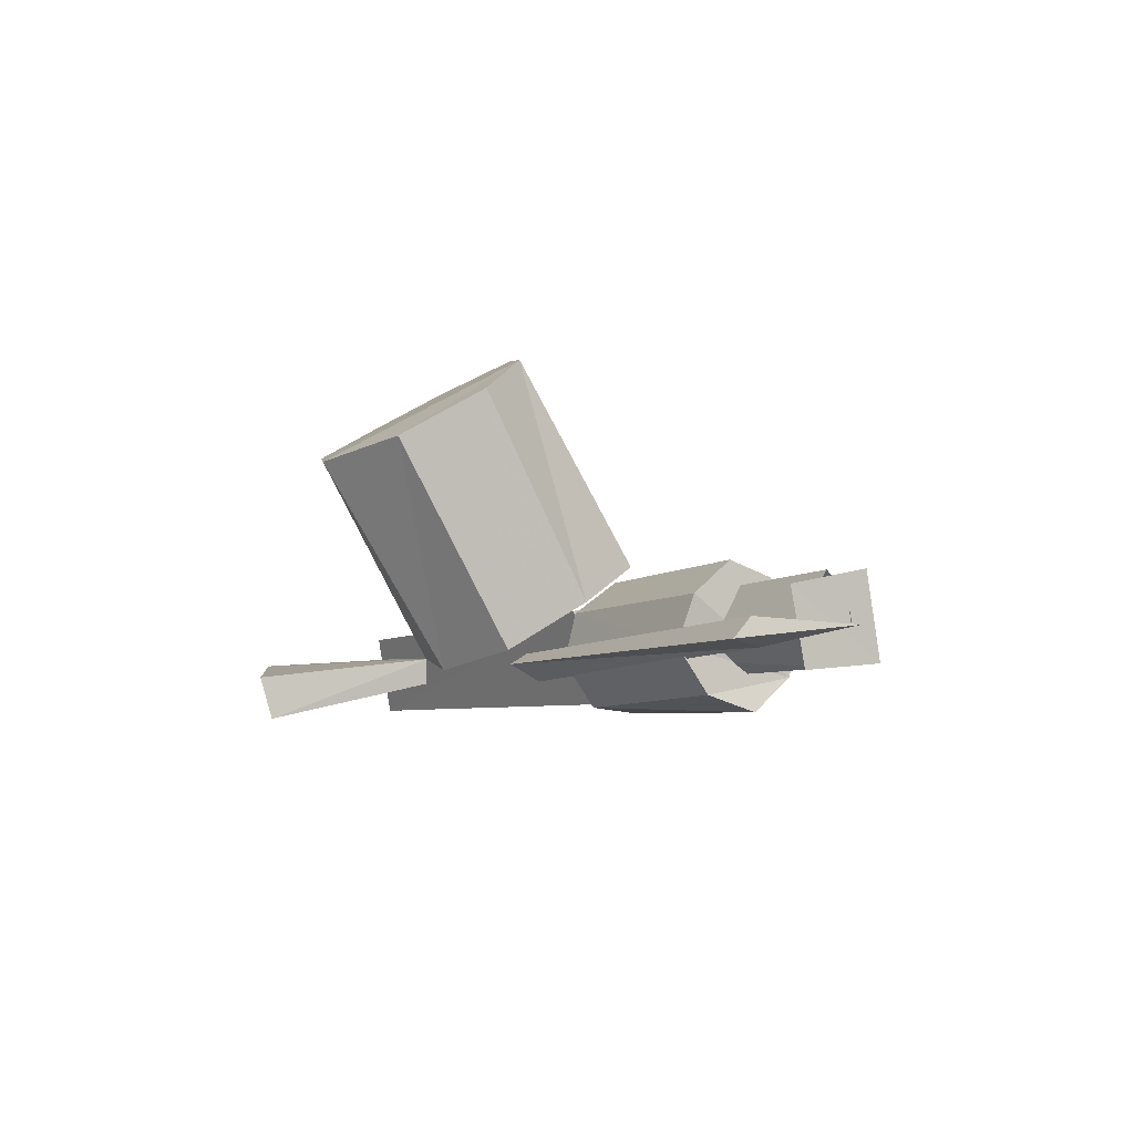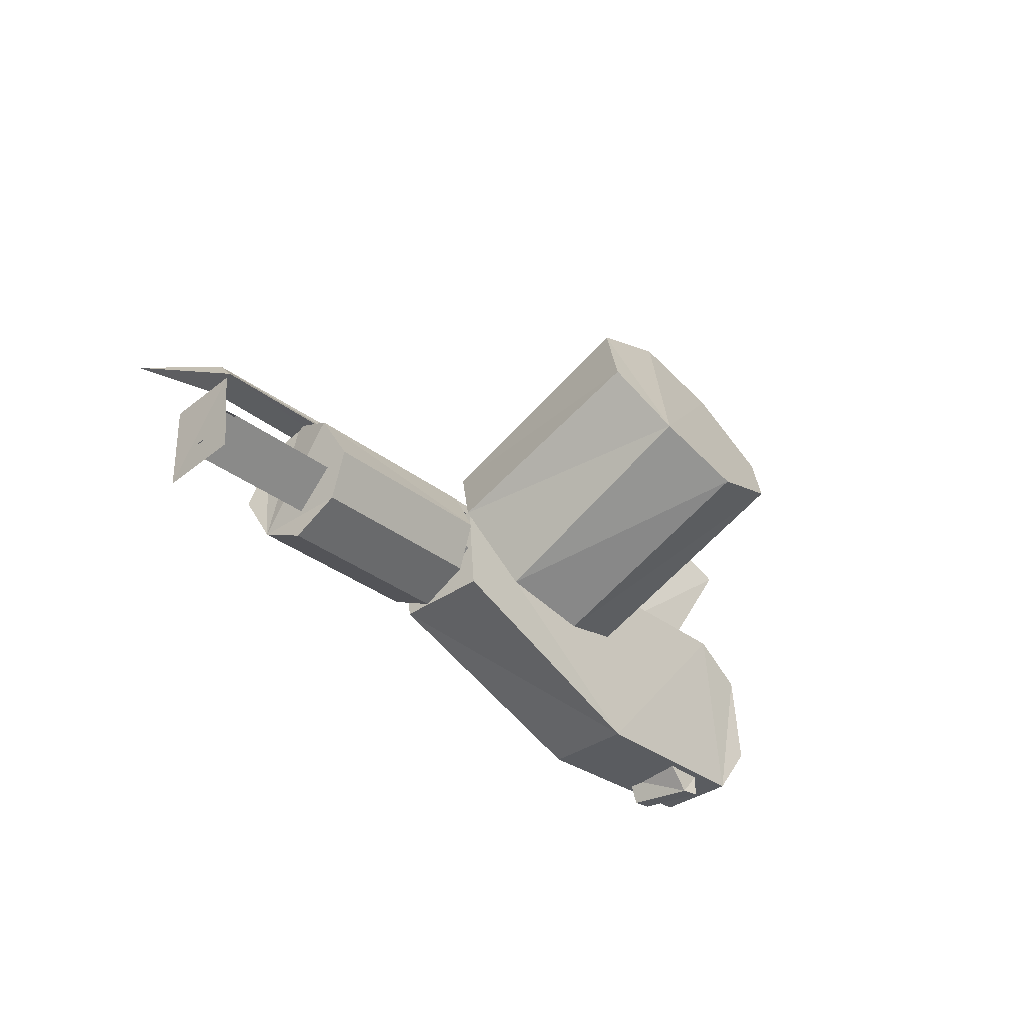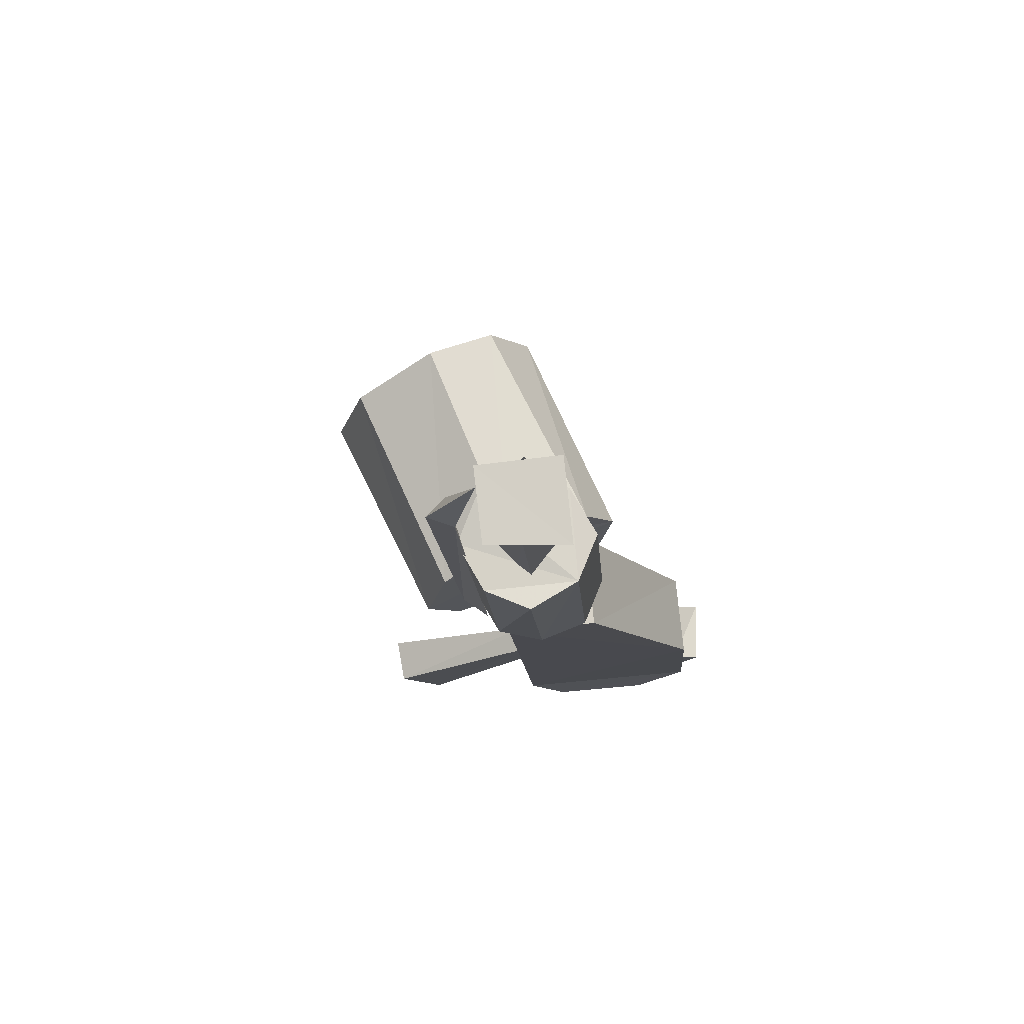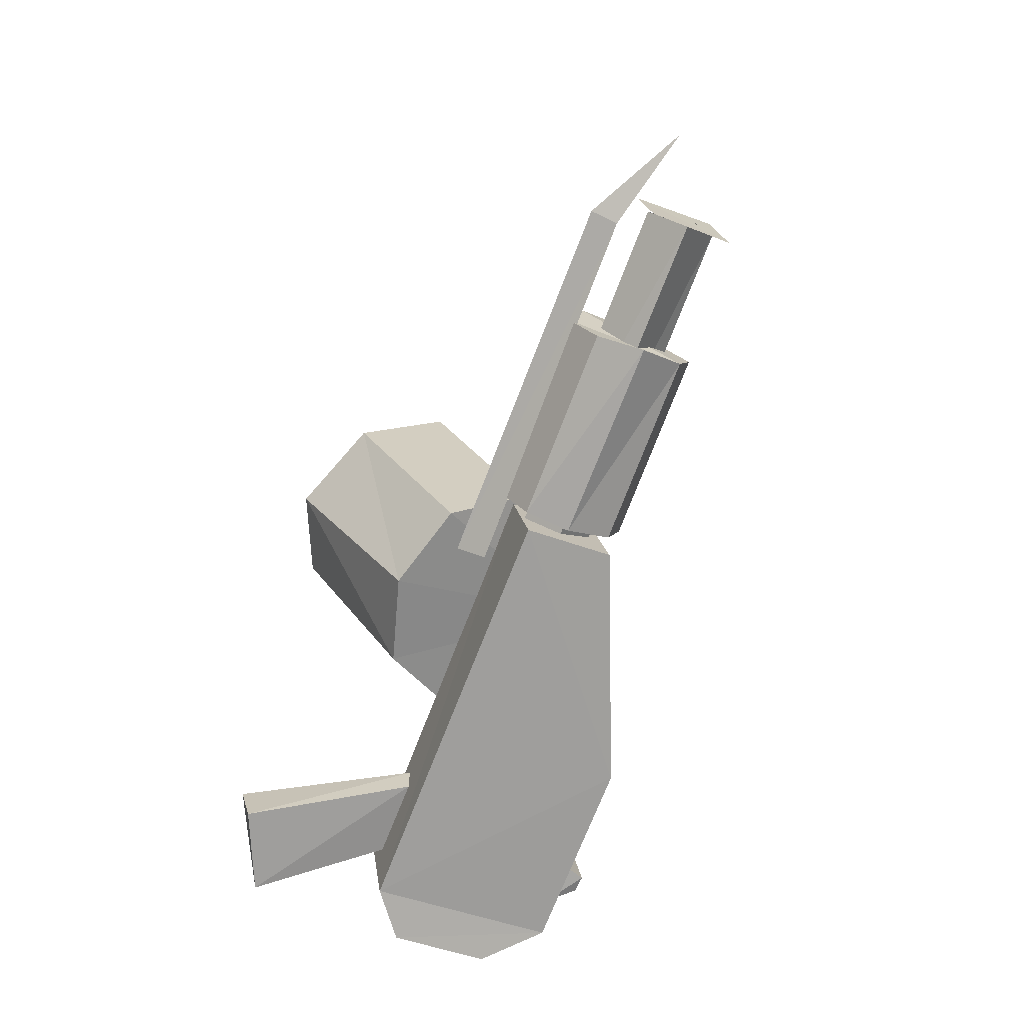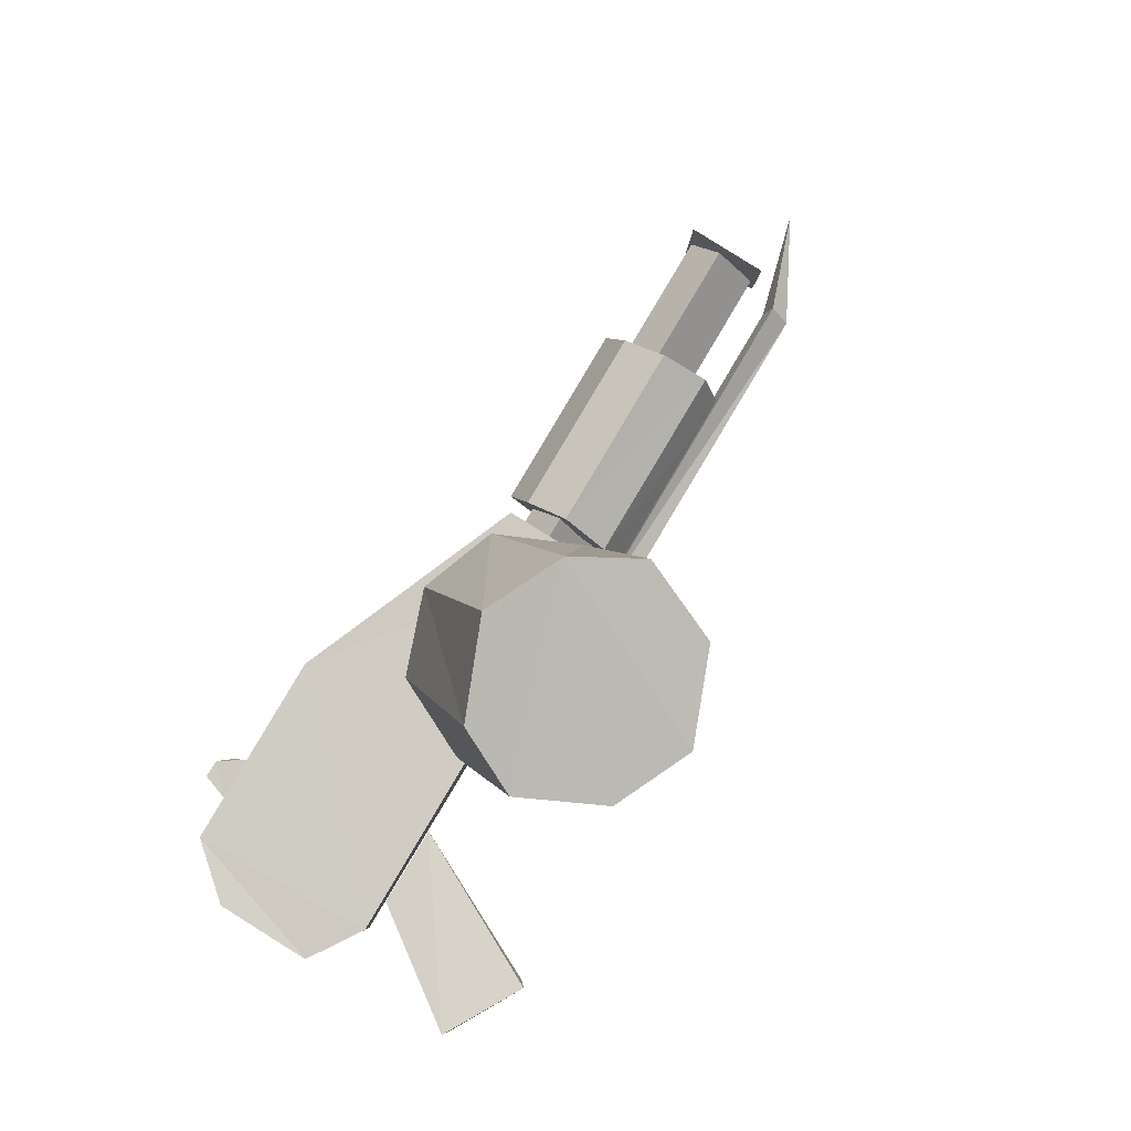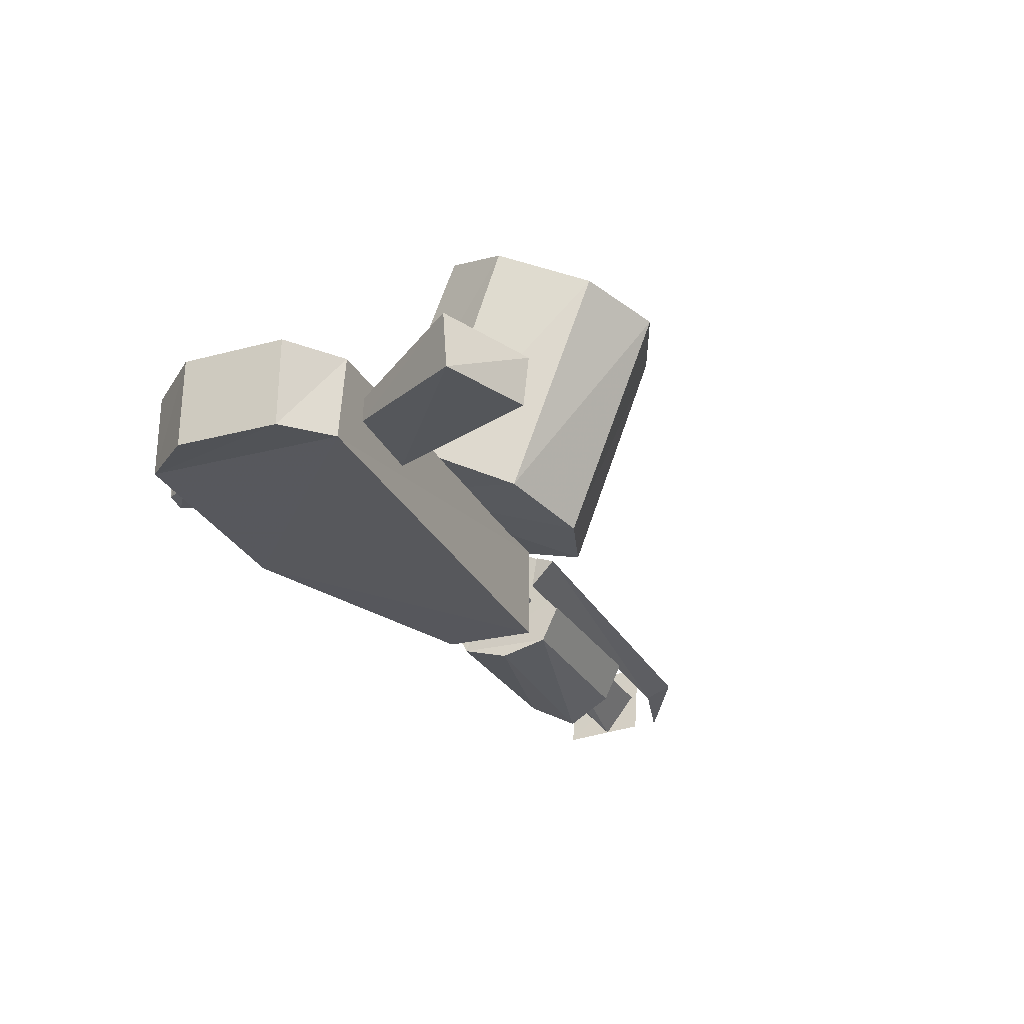
<metadata>
{"format":"obj","ext":"obj","renderer":"f3d","projection":"perspective","resolution":1024,"background":"white","views":[{"elev":4.9,"azim":-121.6,"up":"+Z"},{"elev":-30.5,"azim":-39.0,"up":"+Y"},{"elev":-4.4,"azim":-86.0,"up":"+Z"},{"elev":-64.6,"azim":-111.6,"up":"+Z"},{"elev":73.2,"azim":121.4,"up":"+Z"},{"elev":-38.0,"azim":113.3,"up":"+Z"}]}
</metadata>
<code>
v -0.61 -0.06 0.11
v -0.61 -0.16 0.12
v -0.63 -0.07 0.01
v -0.63 -0.17 0.02
v -0.14 -0.06 0.03
v -0.15 -0.07 -0.06
v -0.35 -0.27 0.08
v -0.13 -0.27 0.04
v -0.08 -0.1 0.02
v -0.08 -0.21 0.03
v -0.1 -0.22 -0.06
v -0.15 -0.28 -0.04
v -0.37 -0.28 -0.01
v -0.1 -0.11 -0.07
v -0.23 -0.27 0.05
v -0.21 -0.3 0.05
v -0.18 -0.27 0.04
v -0.19 -0.3 0.05
v -0.23 -0.3 -0.02
v -0.24 -0.27 -0.02
v -0.21 -0.3 -0.02
v -0.19 -0.27 -0.03
v -0.18 0.12 0
v -0.27 -0.06 0.02
v -0.09 0.07 0
v -0.18 -0.06 0.01
v -0.19 0.11 -0.05
v -0.1 0.07 -0.06
v -0.27 -0.06 -0.01
v -0.18 -0.06 -0.02
v -0.62 -0.07 0.06
v -0.99 -0.07 0.13
v -0.61 -0.11 0.11
v -0.98 -0.11 0.18
v -0.62 -0.15 0.07
v -0.99 -0.15 0.14
v -0.63 -0.11 0.03
v -1 -0.11 0.09
v -0.86 -0.06 0.05
v -0.64 -0.03 0.06
v -0.85 -0.03 0.1
v -0.63 -0.05 0.11
v -0.85 -0.05 0.15
v -0.63 -0.1 0.14
v -0.84 -0.1 0.18
v -0.63 -0.15 0.12
v -0.84 -0.15 0.16
v -0.64 -0.18 0.07
v -0.85 -0.18 0.11
v -0.65 -0.16 0.02
v -0.86 -0.16 0.06
v -0.65 -0.11 0
v -0.87 -0.11 0.03
v -0.65 -0.06 0.01
v -1 -0.07 0.09
v -0.99 -0.06 0.17
v -1 -0.16 0.09
v -0.99 -0.15 0.18
v -0.57 -0.16 0.15
v -0.62 -0.07 0.12
v -0.53 -0.04 0.38
v -0.58 0.03 0.35
v -0.59 0.01 0.07
v -0.55 0.12 0.3
v -0.5 0.04 0.04
v -0.45 0.16 0.27
v -0.4 0.01 0.04
v -0.36 0.12 0.27
v -0.35 -0.07 0.07
v -0.31 0.03 0.3
v -0.39 -0.16 0.11
v -0.34 -0.04 0.34
v -0.48 -0.19 0.15
v -0.44 -0.08 0.38
v -0.57 -0.04 0.03
v -0.97 -0.04 0.11
v -0.56 -0.01 0.05
v -0.97 -0.01 0.12
v -0.56 -0.03 0.06
v -0.97 -0.03 0.14
v -1.08 -0.07 0.14
v -0.9766 -0.1276 0.1273
v -0.9963 -0.1276 0.1309
v -0.9946 -0.1268 0.1407
o Node 0
f 3 2 1
f 4 2 3
f 4 4 3
f 5 4 4
f 5 5 4
f 1 5 5
f 6 1 5
f 3 1 6
f 3 3 6
f 2 3 3
f 2 2 3
f 1 2 2
f 7 1 2
f 5 1 7
f 8 5 7
f 9 5 8
f 10 9 8
f 10 9 10
f 11 10 10
f 11 10 11
f 10 11 11
f 12 11 10
f 8 12 10
f 13 12 8
f 7 13 8
f 4 13 7
f 2 4 7
f 2 4 2
f 10 2 2
f 10 2 10
f 11 10 10
f 9 10 11
f 14 9 11
f 5 9 14
f 6 5 14
f 6 5 6
f 15 6 6
f 15 6 15
f 16 15 15
f 17 15 16
f 18 17 16
f 18 17 18
f 19 18 18
f 19 18 19
f 16 19 19
f 20 19 16
f 15 20 16
f 15 20 15
f 21 15 15
f 21 15 21
f 18 21 21
f 19 21 18
f 16 19 18
f 16 19 16
f 22 16 16
f 22 16 22
f 17 22 22
f 21 22 17
f 18 21 17
f 18 21 18
f 23 18 18
f 23 18 23
f 24 23 23
f 25 23 24
f 26 25 24
f 26 25 26
f 27 26 26
f 27 26 27
f 23 27 27
f 28 27 23
f 25 28 23
f 25 28 25
f 29 25 25
f 29 25 29
f 24 29 29
f 27 29 24
f 23 27 24
f 23 27 23
f 28 23 23
f 28 23 28
f 25 28 28
f 30 28 25
f 26 30 25
f 26 30 26
f 31 26 26
f 31 26 31
f 32 31 31
f 33 31 32
f 34 33 32
f 35 33 34
f 36 35 34
f 37 35 36
f 38 37 36
f 31 37 38
f 32 31 38
f 32 31 32
f 4 32 32
f 4 32 4
f 3 4 4
f 13 4 3
f 6 13 3
f 12 13 6
f 14 12 6
f 11 12 14
f 11 11 14
f 39 11 11
f 39 39 11
f 40 39 39
f 41 40 39
f 42 40 41
f 43 42 41
f 44 42 43
f 45 44 43
f 46 44 45
f 47 46 45
f 48 46 47
f 49 48 47
f 50 48 49
f 51 50 49
f 52 50 51
f 53 52 51
f 54 52 53
f 39 54 53
f 40 54 39
f 40 40 39
f 20 40 40
f 20 20 40
f 19 20 20
f 22 19 20
f 21 19 22
f 21 21 22
f 27 21 21
f 27 27 21
f 29 27 27
f 28 29 27
f 30 29 28
f 30 30 28
f 55 30 30
f 55 55 30
f 56 55 55
f 57 56 55
f 58 56 57
f 58 58 57
f 59 58 58
f 59 59 58
f 60 59 59
f 61 60 59
f 60 60 61
f 62 60 61
f 63 60 62
f 64 63 62
f 65 63 64
f 66 65 64
f 67 65 66
f 68 67 66
f 69 67 68
f 70 69 68
f 71 69 70
f 72 71 70
f 73 71 72
f 74 73 72
f 59 73 74
f 61 59 74
f 61 59 61
f 75 61 61
f 75 61 75
f 76 75 75
f 77 75 76
f 78 77 76
f 79 77 78
f 80 79 78
f 75 79 80
f 80 75 80
f 76 75 80
f 80 76 80
f 81 76 80
f 78 81 80
f 76 81 78
f 76 76 78
f 48 76 76
f 48 48 76
f 46 48 48
f 50 46 48
f 44 46 50
f 50 44 50
f 42 44 50
f 50 42 50
f 40 42 50
f 50 40 50
f 54 40 50
f 52 54 50
f 52 54 52
f 49 52 52
f 49 52 49
f 47 49 49
f 51 49 47
f 45 51 47
f 51 51 45
f 43 51 45
f 51 51 43
f 41 51 43
f 51 51 41
f 39 51 41
f 53 51 39
f 53 53 39
f 71 53 53
f 71 71 53
f 69 71 71
f 73 69 71
f 67 69 73
f 73 67 73
f 65 67 73
f 73 65 73
f 63 65 73
f 73 63 73
f 60 63 73
f 59 60 73
f 59 60 59
f 74 59 59
f 74 59 74
f 72 74 74
f 61 74 72
f 70 61 72
f 61 61 70
f 68 61 70
f 61 61 68
f 66 61 68
f 61 61 66
f 64 61 66
f 62 61 64
f 62 62 64
f 75 62 62
f 75 75 62
f 79 75 75
f 77 79 75
o Node 1
f 84 83 82

</code>
